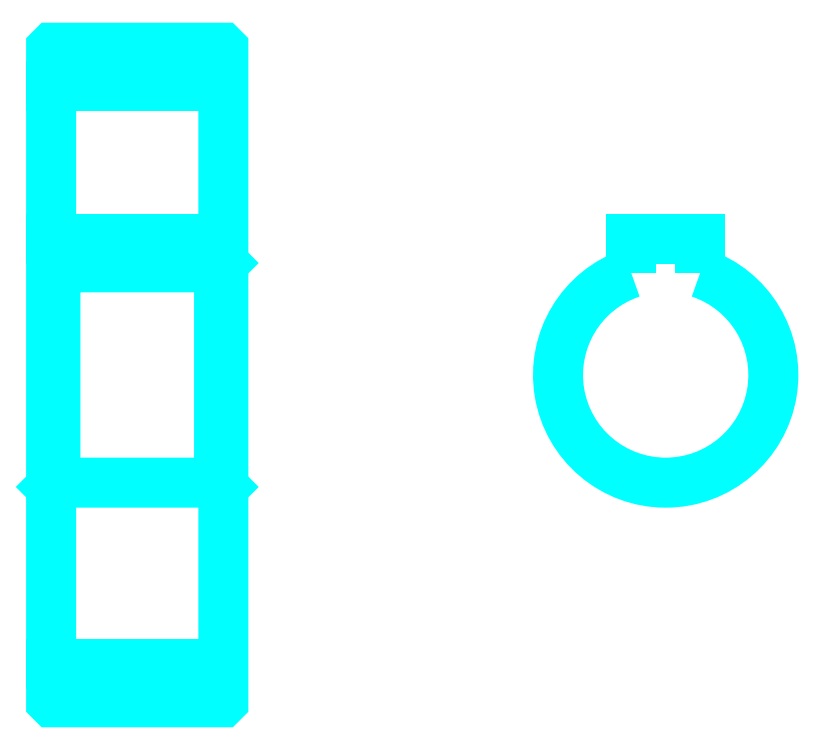
<metadata>
{"format":"dxf","ext":"dxf","renderer":"ezdxf+matplotlib","layout":"modelspace","background":"white","min_lineweight":24,"dpi":150}
</metadata>
<code>
0
SECTION
2
ENTITIES
0
LINE
8
0
10
64.91
20
97.7
30
0
11
84.91
21
97.7
31
0
0
LINE
8
0
10
64.91
20
30.7
30
0
11
84.91
21
30.7
31
0
0
LINE
8
0
10
84.91
20
77.2
30
0
11
84.41
21
76.7
31
0
0
LINE
8
0
10
84.91
20
51.2
30
0
11
84.41
21
51.7
31
0
0
LINE
8
0
10
64.91
20
51.2
30
0
11
65.41
21
51.7
31
0
0
POLYLINE
8
0
66
1
10
0
20
0
30
0
70
2
0
VERTEX
8
0
10
64.91
20
51.2
30
0
70
0
0
VERTEX
8
0
10
64.91
20
26.3
30
0
70
0
0
VERTEX
8
0
10
65.01
20
26.2
30
0
70
0
0
VERTEX
8
0
10
84.81
20
26.2
30
0
70
0
0
VERTEX
8
0
10
84.91
20
26.3
30
0
70
0
0
VERTEX
8
0
10
84.91
20
102.1
30
0
70
0
0
VERTEX
8
0
10
84.81
20
102.2
30
0
70
0
0
VERTEX
8
0
10
65.01
20
102.2
30
0
70
0
0
VERTEX
8
0
10
64.91
20
102.1
30
0
70
0
0
VERTEX
8
0
10
64.91
20
51.2
30
0
70
0
0
SEQEND
8
0
0
POLYLINE
8
0
66
1
10
0
20
0
30
0
70
2
0
VERTEX
8
0
10
64.91
20
77.2
30
0
70
0
0
VERTEX
8
0
10
65.41
20
76.7
30
0
70
0
0
VERTEX
8
0
10
65.41
20
51.7
30
0
70
0
0
VERTEX
8
0
10
84.41
20
51.7
30
0
70
0
0
VERTEX
8
0
10
84.41
20
76.7
30
0
70
0
0
VERTEX
8
0
10
65.41
20
76.7
30
0
70
0
0
SEQEND
8
0
0
ARC
8
0
10
136.3
20
64.2
30
0
40
12.5
50
108.7
51
71.34
0
POLYLINE
8
0
66
1
10
0
20
0
30
0
70
2
0
VERTEX
8
0
10
140.3
20
76.04
30
0
70
0
0
VERTEX
8
0
10
140.3
20
80
30
0
70
0
0
VERTEX
8
0
10
132.3
20
80
30
0
70
0
0
VERTEX
8
0
10
132.3
20
76.04
30
0
70
0
0
SEQEND
8
0
0
LINE
8
0
10
64.91
20
80
30
0
11
84.91
21
80
31
0
0
ENDSEC
0
EOF

</code>
